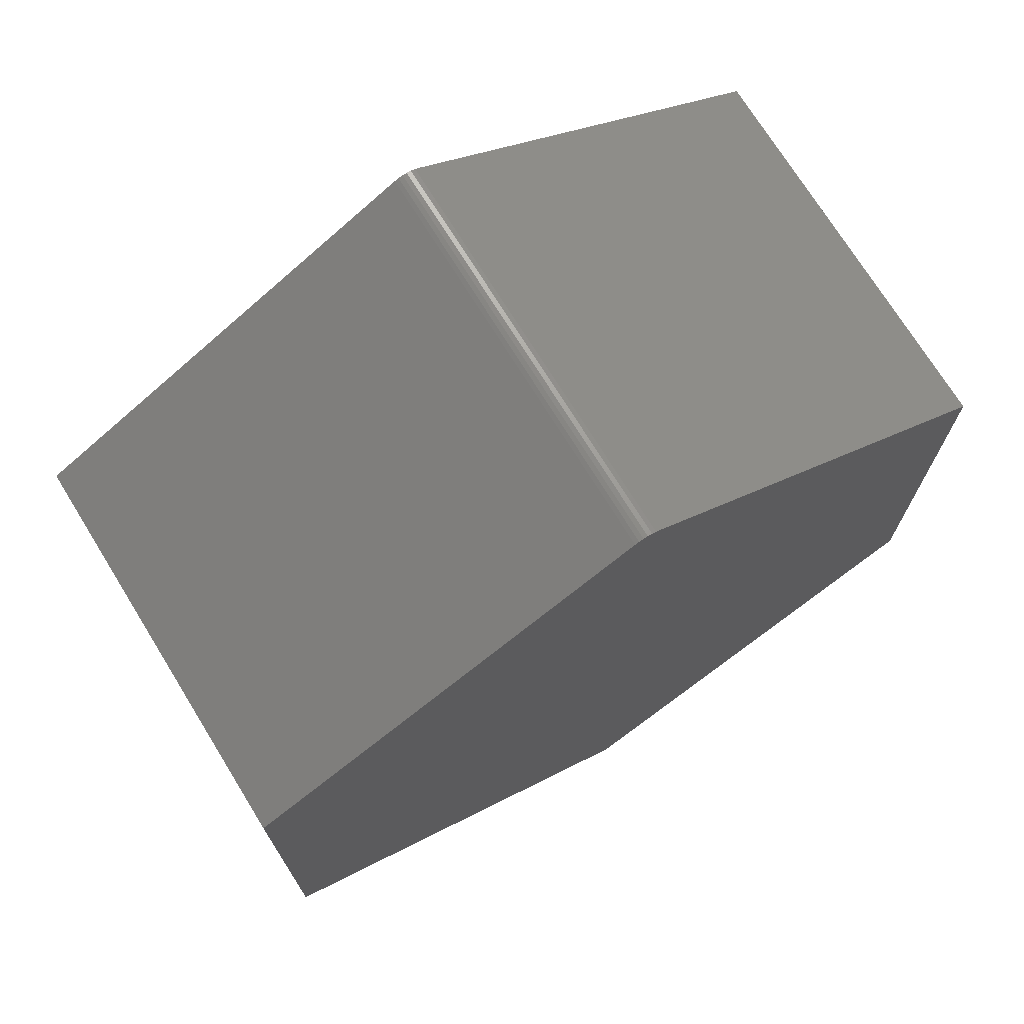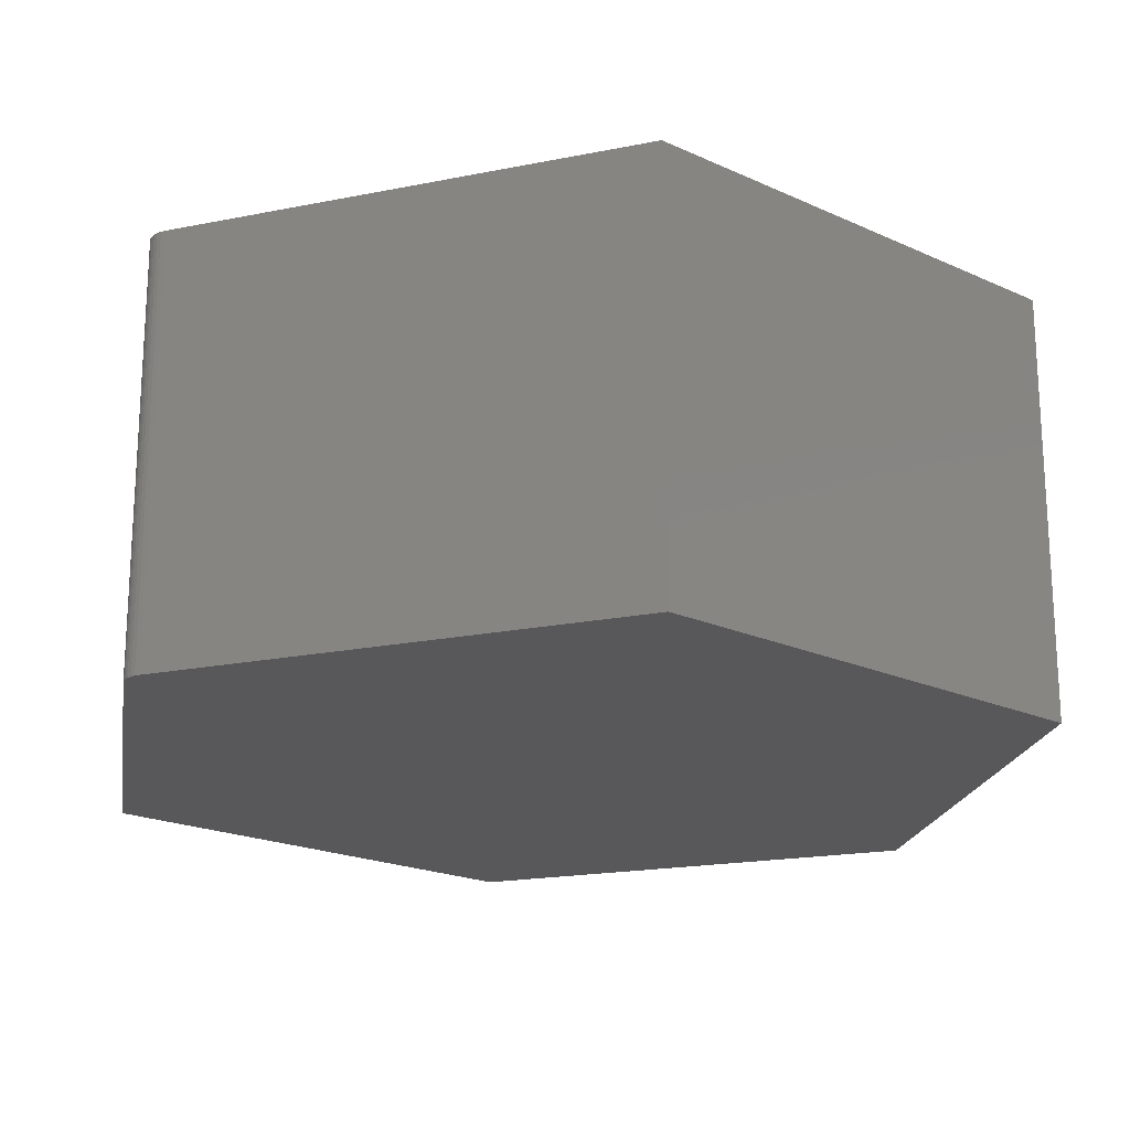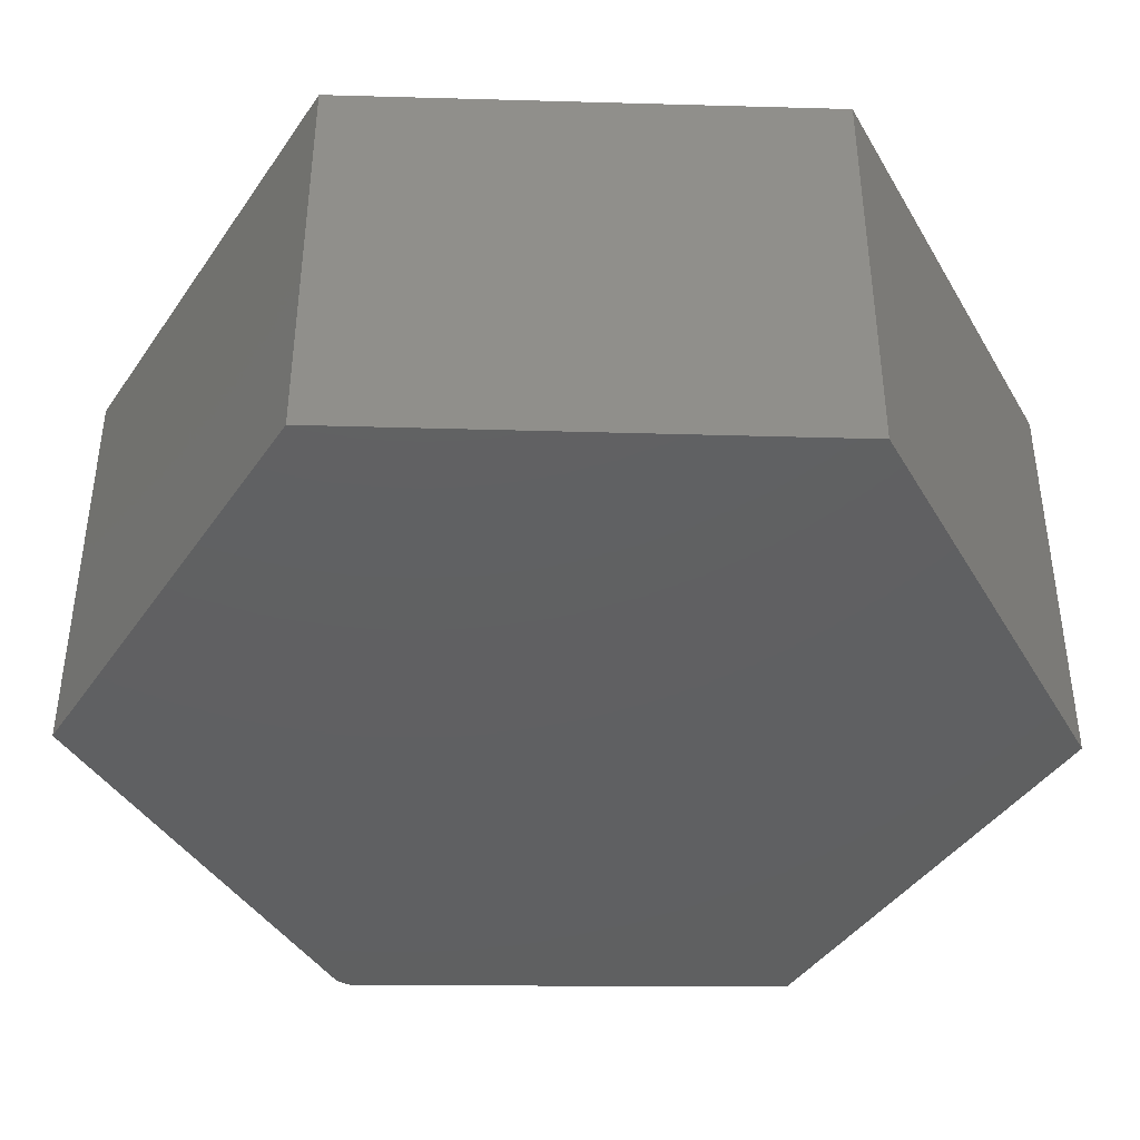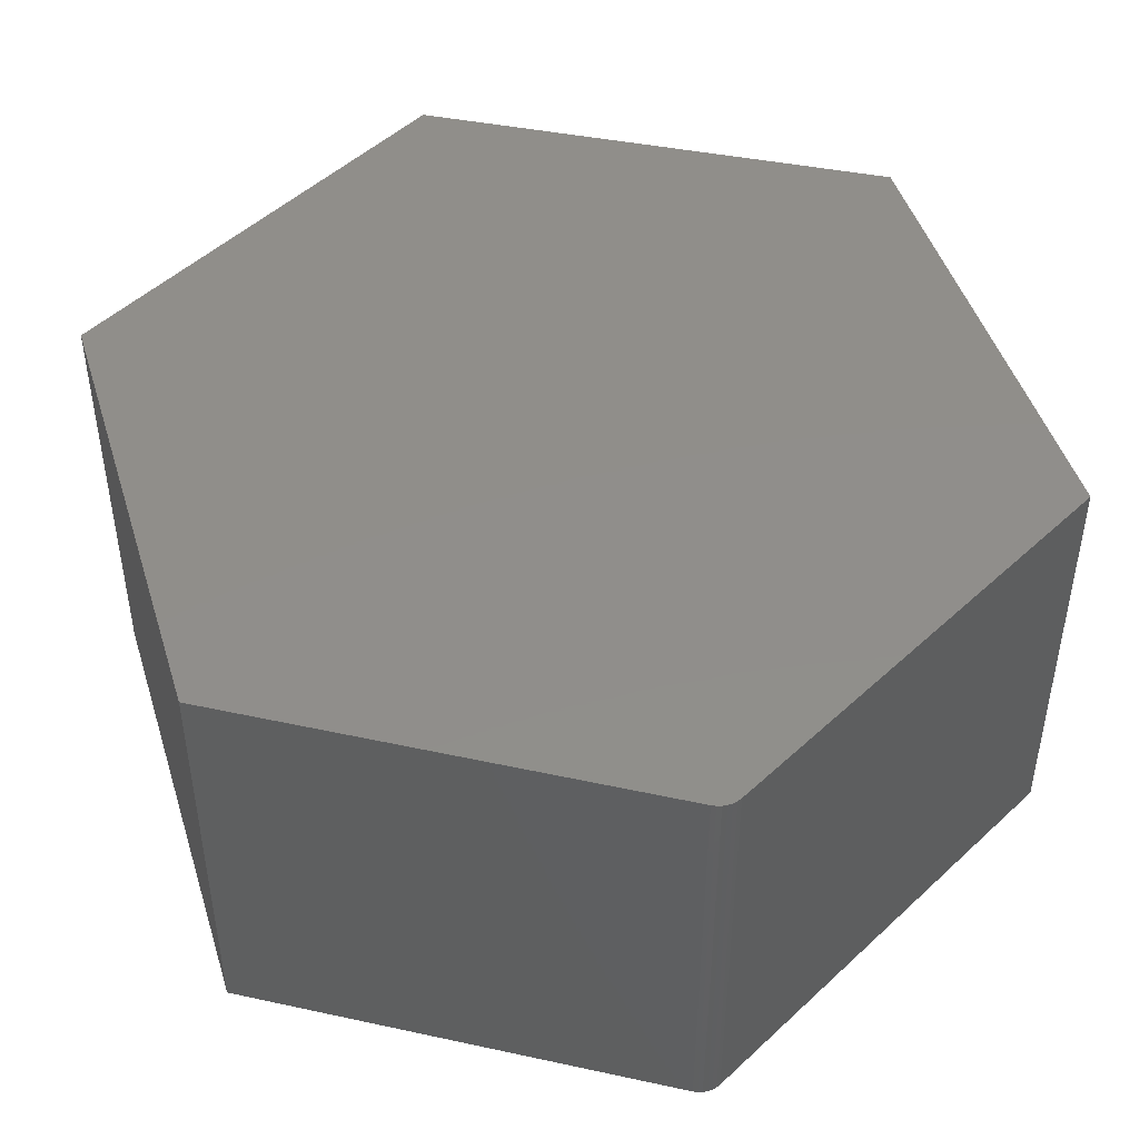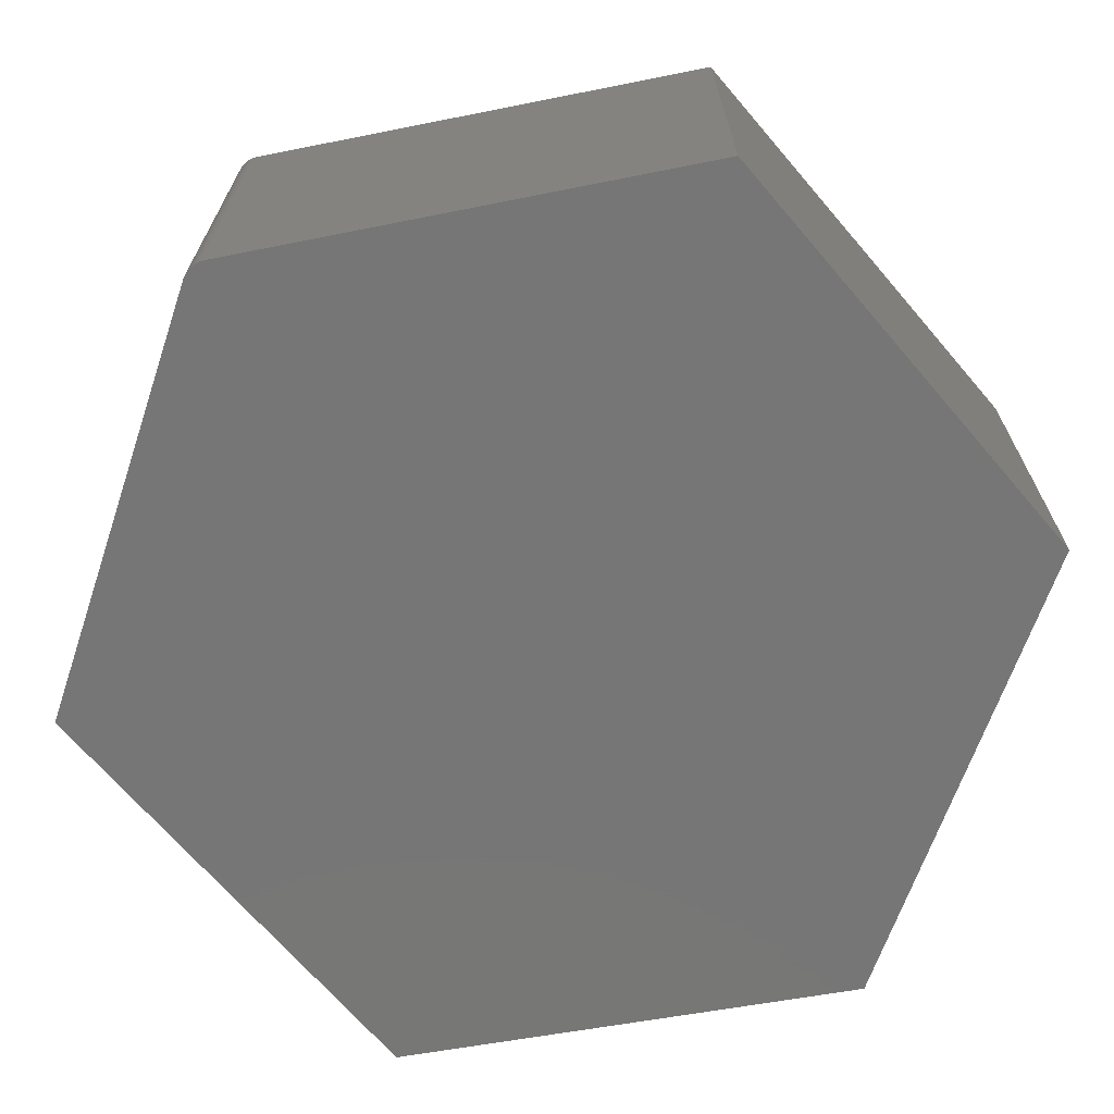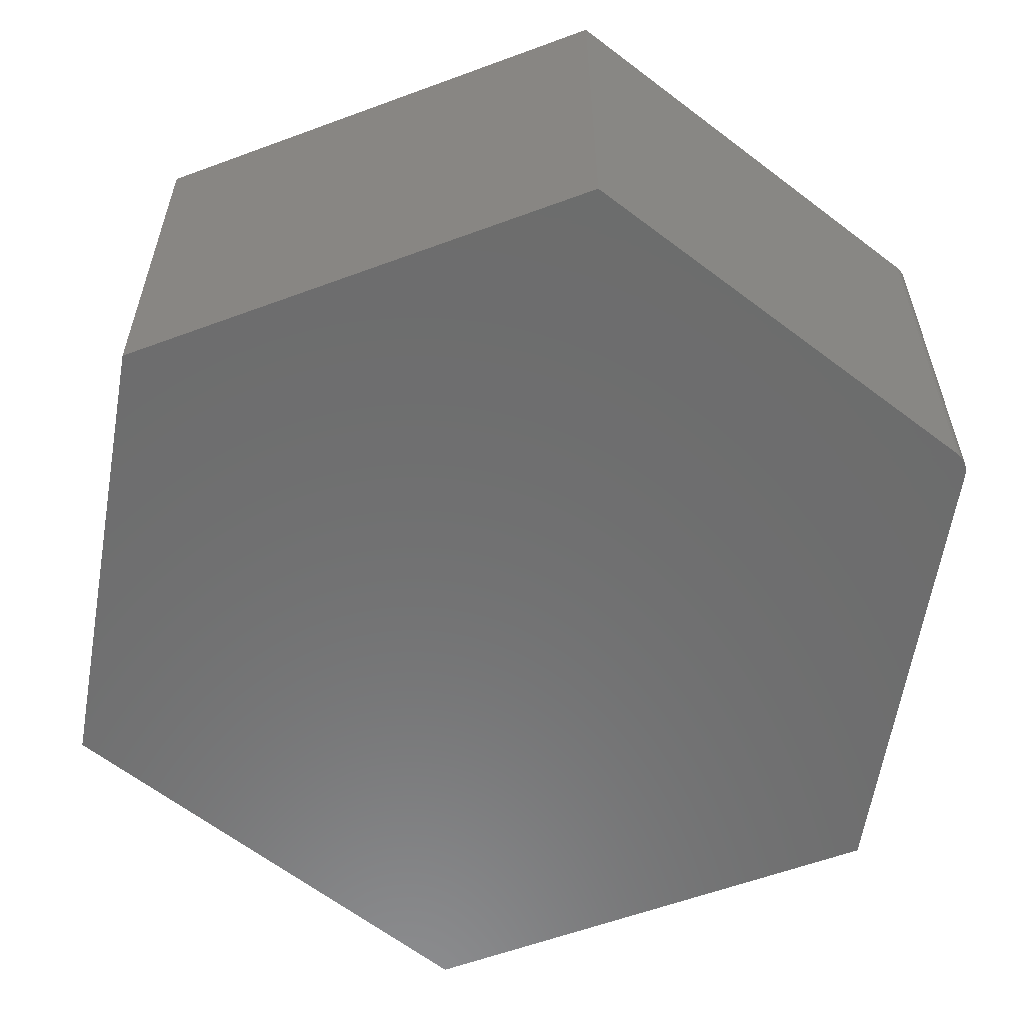
<metadata>
{"format":"stl","ext":"stl","renderer":"f3d","projection":"perspective","resolution":1024,"background":"white","views":[{"elev":72.6,"azim":-31.7,"up":"+Y"},{"elev":-20.0,"azim":-130.2,"up":"+Z"},{"elev":-41.3,"azim":-31.3,"up":"+Z"},{"elev":46.5,"azim":163.0,"up":"+Z"},{"elev":-68.9,"azim":-139.4,"up":"+Z"},{"elev":-58.8,"azim":110.9,"up":"+Z"}]}
</metadata>
<code>
# stl→obj: 24 verts, 44 faces
v 0.007895 -0.2842 -0.25
v -0.2447 -0.1421 -0.25
v 0.2447 -0.1421 -0.25
v -1.886e-05 0.2798 -0.25
v 0.002476 0.2809 -0.25
v 0.00513 0.2816 -0.25
v 0.00786 0.2818 -0.25
v 0.01058 0.2815 -0.25
v 0.01322 0.2807 -0.25
v 0.01568 0.2795 -0.25
v -0.2447 0.1421 -0.25
v 0.2447 0.1421 -0.25
v 0.2447 -0.1421 0
v -0.2447 -0.1421 0
v 0.007895 -0.2842 0
v -1.886e-05 0.2798 0
v 0.01568 0.2795 0
v 0.01322 0.2807 0
v 0.01058 0.2815 0
v 0.00786 0.2818 0
v 0.00513 0.2816 0
v 0.002476 0.2809 0
v -0.2447 0.1421 0
v 0.2447 0.1421 0
f 1 2 3
f 4 5 6
f 4 6 7
f 4 7 8
f 4 8 9
f 4 9 10
f 11 4 10
f 11 10 12
f 11 12 3
f 11 3 2
f 13 14 15
f 16 17 18
f 16 18 19
f 16 19 20
f 16 20 21
f 16 21 22
f 23 14 13
f 23 13 24
f 23 24 17
f 23 17 16
f 4 11 16
f 16 11 23
f 12 10 24
f 24 10 17
f 17 10 18
f 18 10 9
f 18 9 19
f 19 9 8
f 19 8 20
f 20 8 7
f 20 7 21
f 21 7 6
f 21 6 22
f 22 6 5
f 22 5 16
f 16 5 4
f 11 2 23
f 23 2 14
f 3 12 13
f 13 12 24
f 1 3 15
f 15 3 13
f 2 1 14
f 14 1 15

</code>
